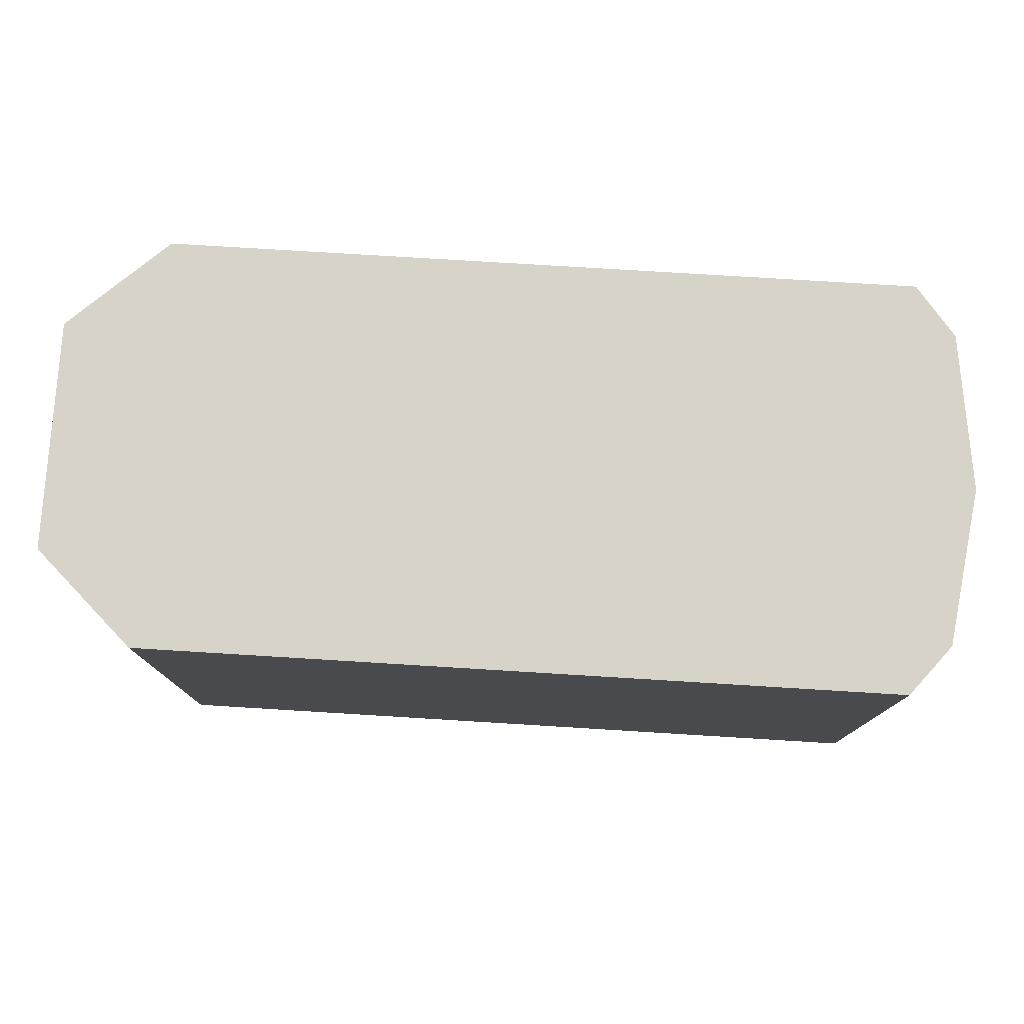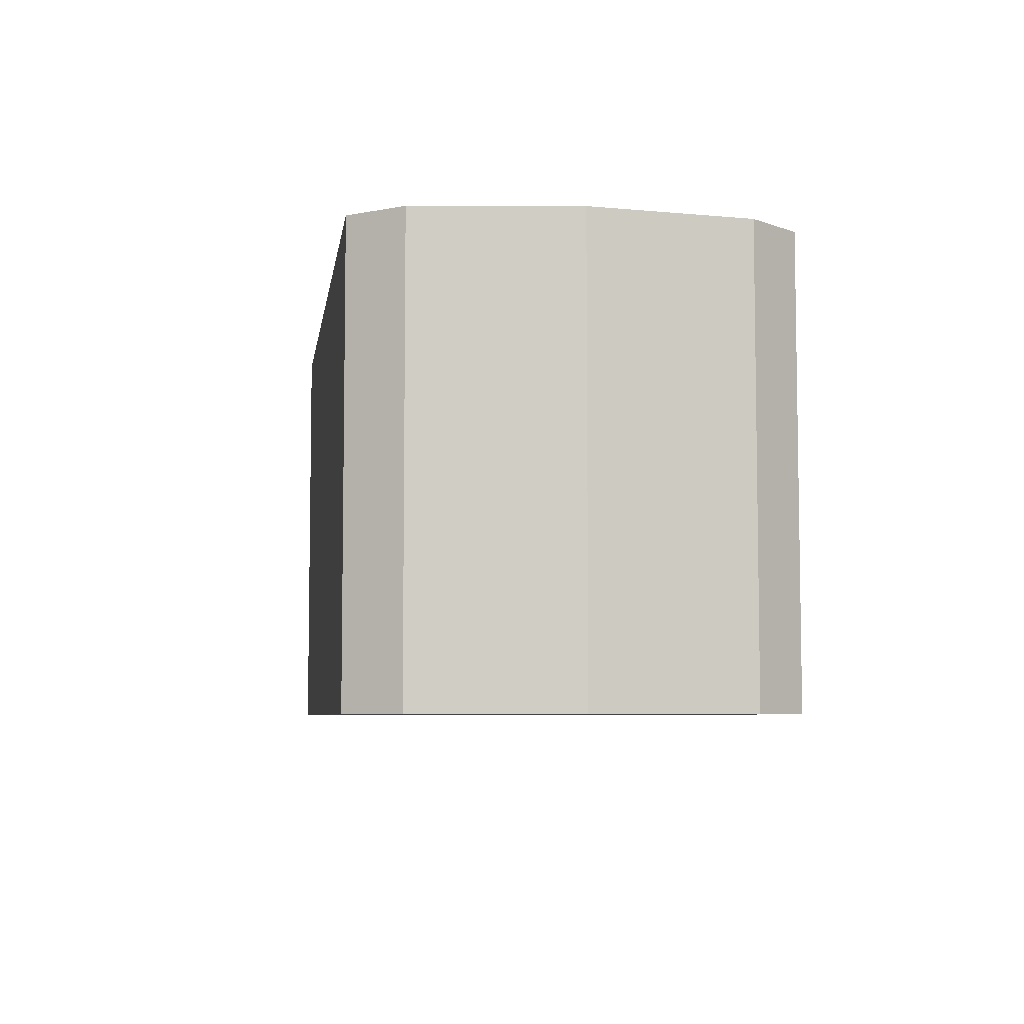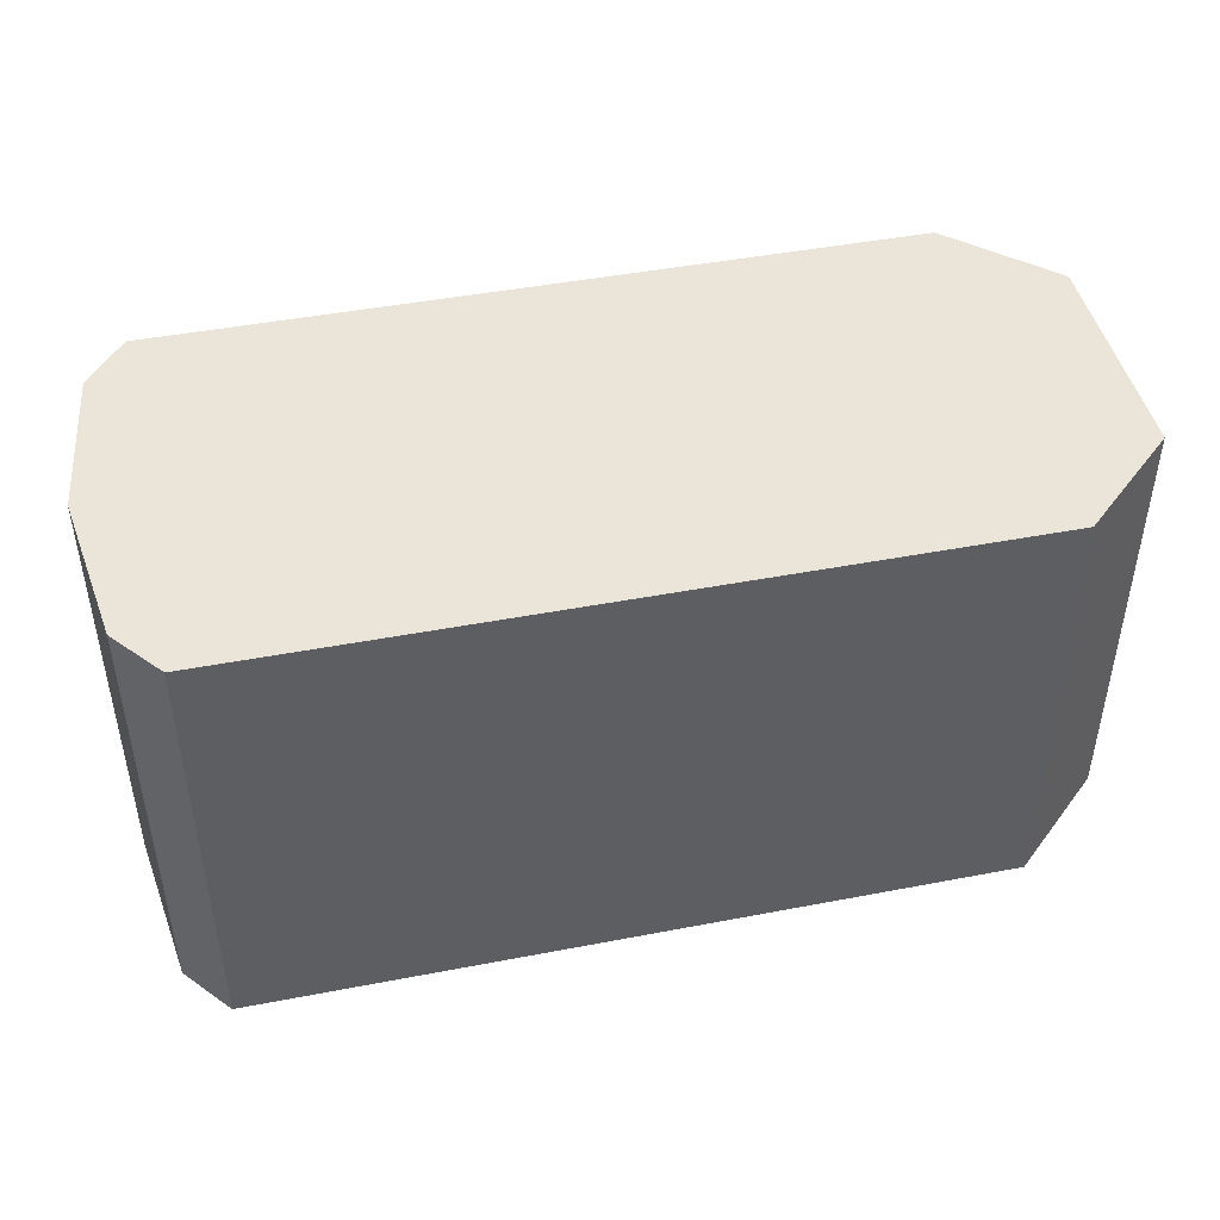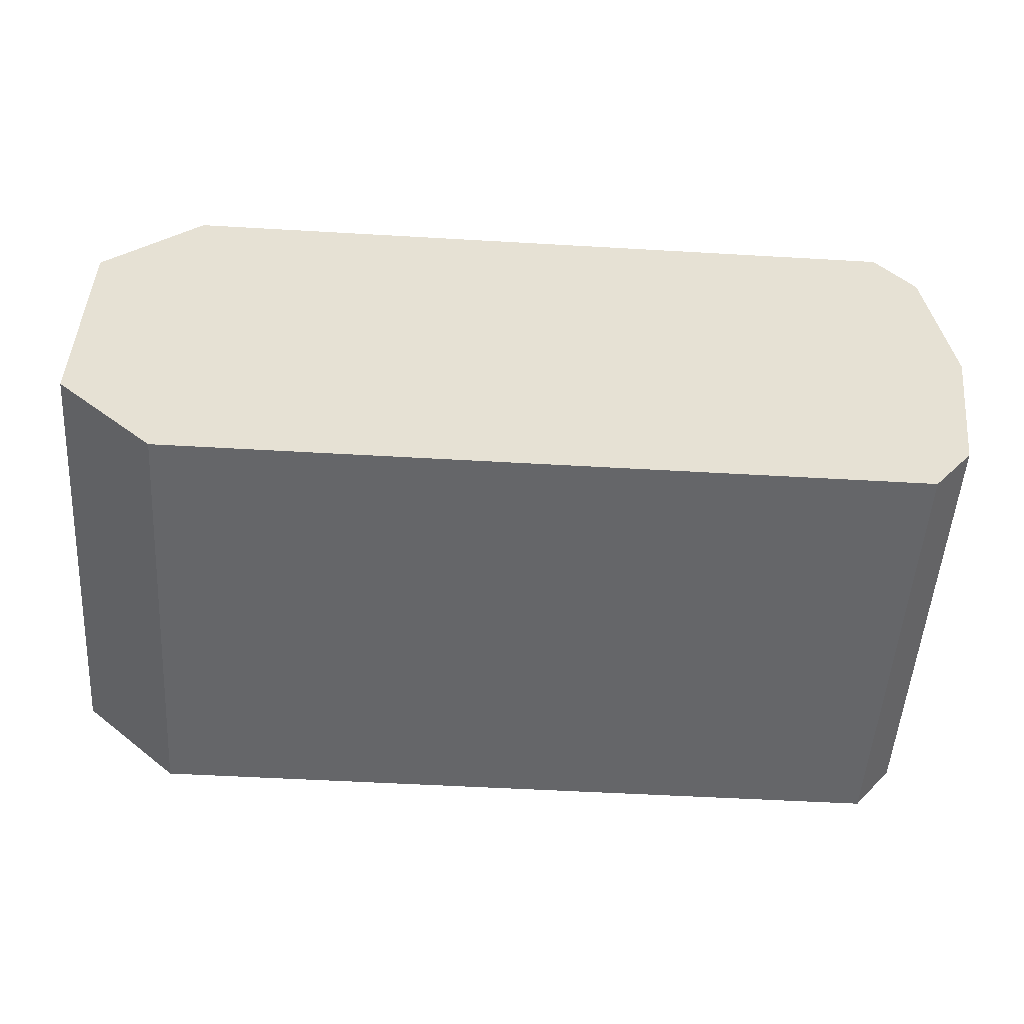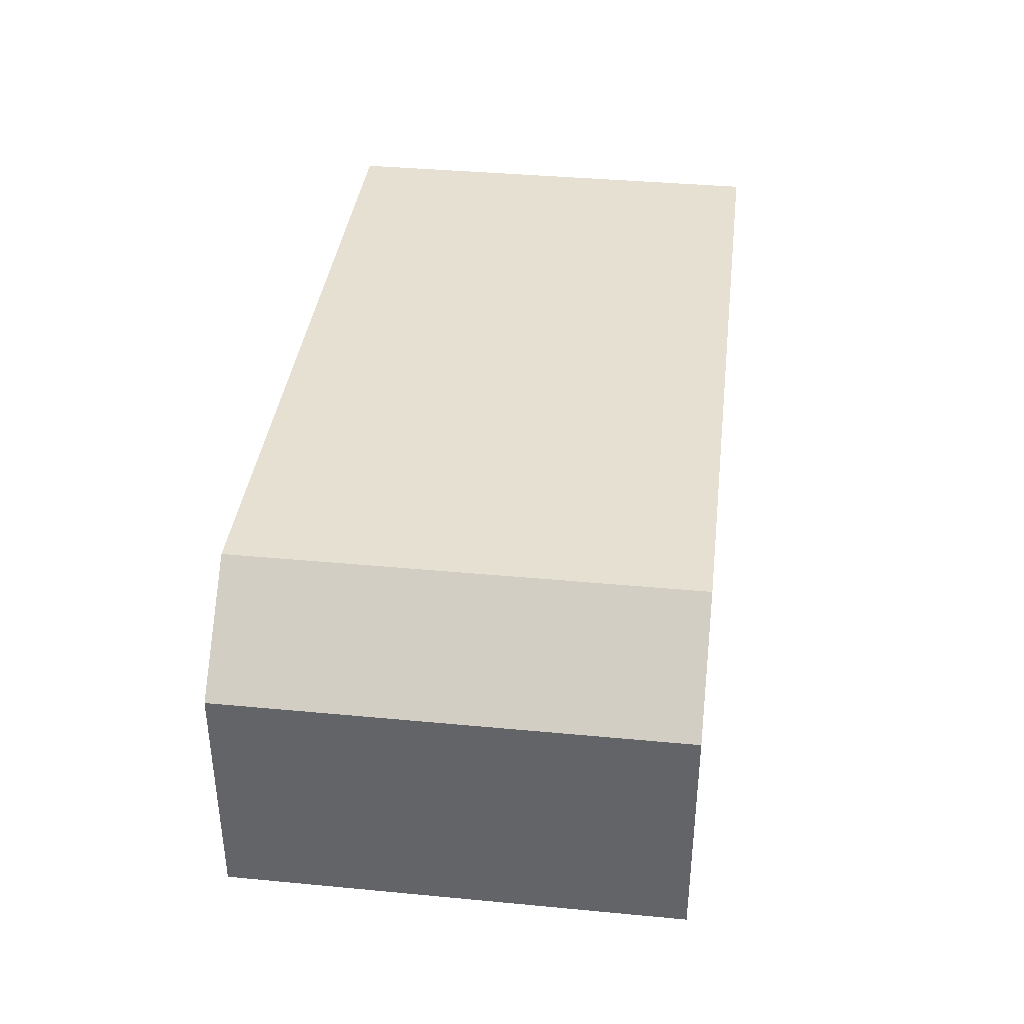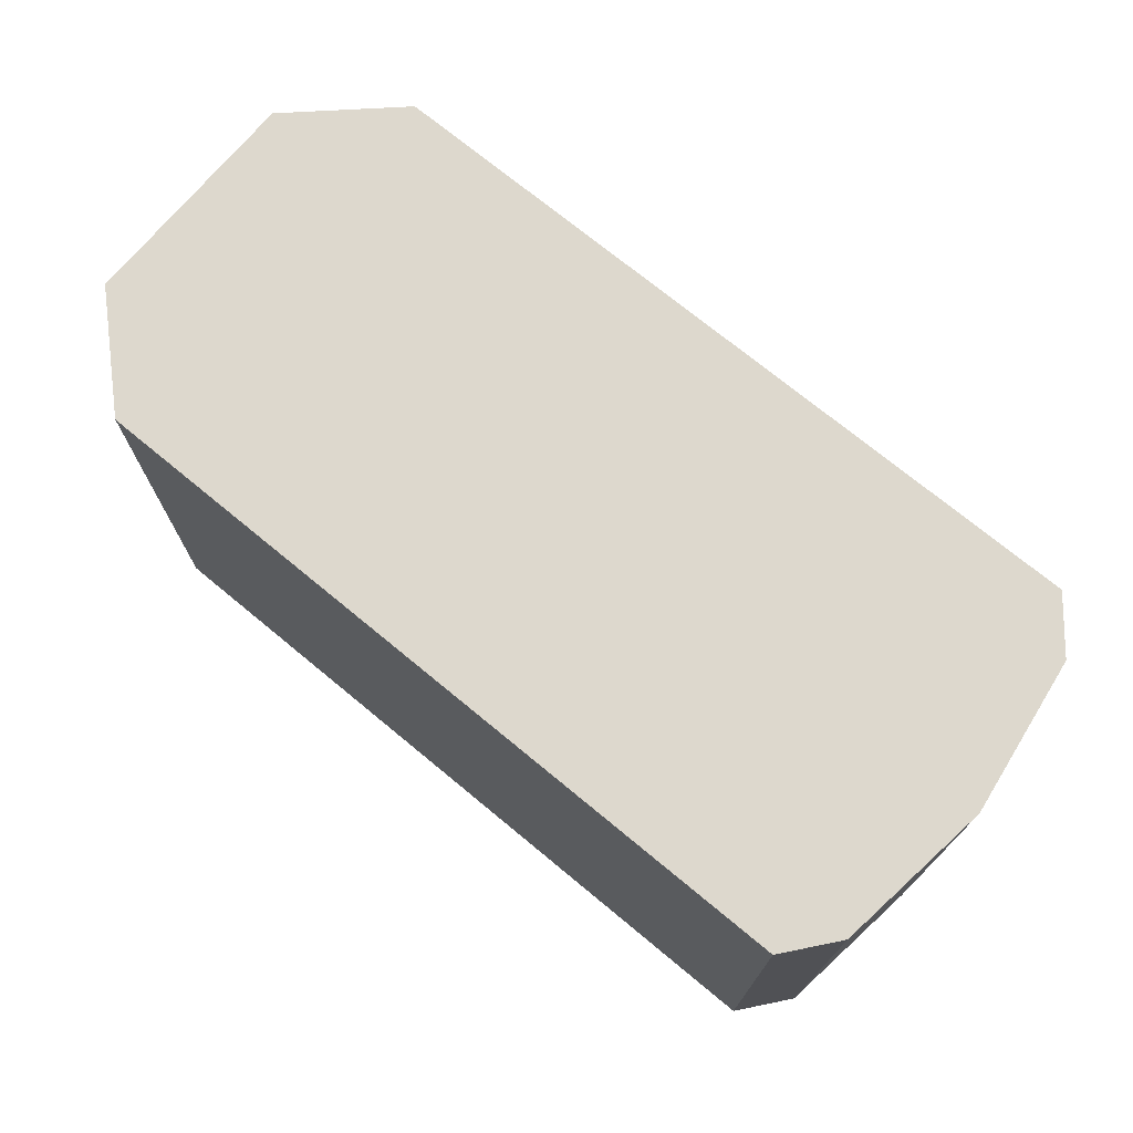
<metadata>
{"format":"obj","ext":"obj","renderer":"f3d","projection":"perspective","resolution":1024,"background":"white","views":[{"elev":77.2,"azim":-176.5,"up":"+Y"},{"elev":-6.1,"azim":-98.2,"up":"+Y"},{"elev":45.2,"azim":-12.5,"up":"+Y"},{"elev":-51.9,"azim":176.4,"up":"+Z"},{"elev":37.8,"azim":96.9,"up":"+Z"},{"elev":72.3,"azim":-140.4,"up":"+Y"}]}
</metadata>
<code>
g Chap01_Prop_Car_01_Collider
v 1.63 -2.914e-07 0.411
v 1.276 -2.914e-07 0.7378
v 1.63 1.58 0.411
v 1.276 1.58 0.7378
v 1.276 1.58 -0.7378
v 1.63 1.58 -0.411
v 1.63 -2.914e-07 -0.411
v 1.276 -2.914e-07 -0.7378
v -1.552 -2.914e-07 0.5596
v -1.408 -2.914e-07 0.7378
v -1.552 1.58 0.5596
v -1.408 1.58 0.7378
v -1.552 1.58 -0.5596
v -1.408 1.58 -0.7378
v -1.552 -2.914e-07 -0.5596
v -1.408 -2.914e-07 -0.7378
v -1.63 1.58 0
v -1.63 -2.914e-07 0
v 1.276 -2.914e-07 0.7378
v 1.276 1.58 0.7378
v 1.63 1.58 0.411
v 1.63 -2.914e-07 0.411
v 1.276 1.58 -0.7378
v 1.276 -2.914e-07 -0.7378
v 1.63 -2.914e-07 -0.411
v 1.63 1.58 -0.411
v -1.552 1.58 0.5596
v -1.63 1.58 0
v 1.276 -2.914e-07 0.7378
v 1.63 -2.914e-07 0.411
v 1.63 -2.914e-07 -0.411
v 1.276 -2.914e-07 -0.7378
v -1.552 -2.914e-07 0.5596
v -1.552 1.58 0.5596
v -1.408 1.58 0.7378
v -1.408 -2.914e-07 0.7378
v -1.552 1.58 -0.5596
v -1.408 -2.914e-07 -0.7378
v -1.408 1.58 -0.7378
v -1.552 1.58 -0.5596
v -1.63 1.58 0
v -1.63 -2.914e-07 0
v -1.552 -2.914e-07 -0.5596
v -1.408 -2.914e-07 0.7378
v -1.408 -2.914e-07 -0.7378
v 1.276 1.58 -0.7378
v 1.63 1.58 -0.411
v 1.63 1.58 0.411
v 1.276 1.58 0.7378
v -1.552 -2.914e-07 -0.5596
v -1.552 -2.914e-07 0.5596
v -1.408 1.58 -0.7378
v -1.408 1.58 0.7378
v -1.63 -2.914e-07 0
g Chap01_Prop_Car_01_Collider_0
f 2 4 12
f 10 2 12
f 5 8 16
f 14 5 16
f 7 6 3
f 1 7 3
f 9 11 17
f 18 9 17
f 21 20 19
f 22 21 19
f 25 24 23
f 26 25 23
f 13 28 27
f 31 30 29
f 32 31 29
f 35 34 33
f 36 35 33
f 38 15 37
f 39 38 37
f 42 41 40
f 43 42 40
f 32 29 44
f 45 32 44
f 48 47 46
f 49 48 46
f 44 51 50
f 45 44 50
f 49 46 52
f 53 49 52
f 51 54 50
f 52 13 27
f 53 52 27

</code>
